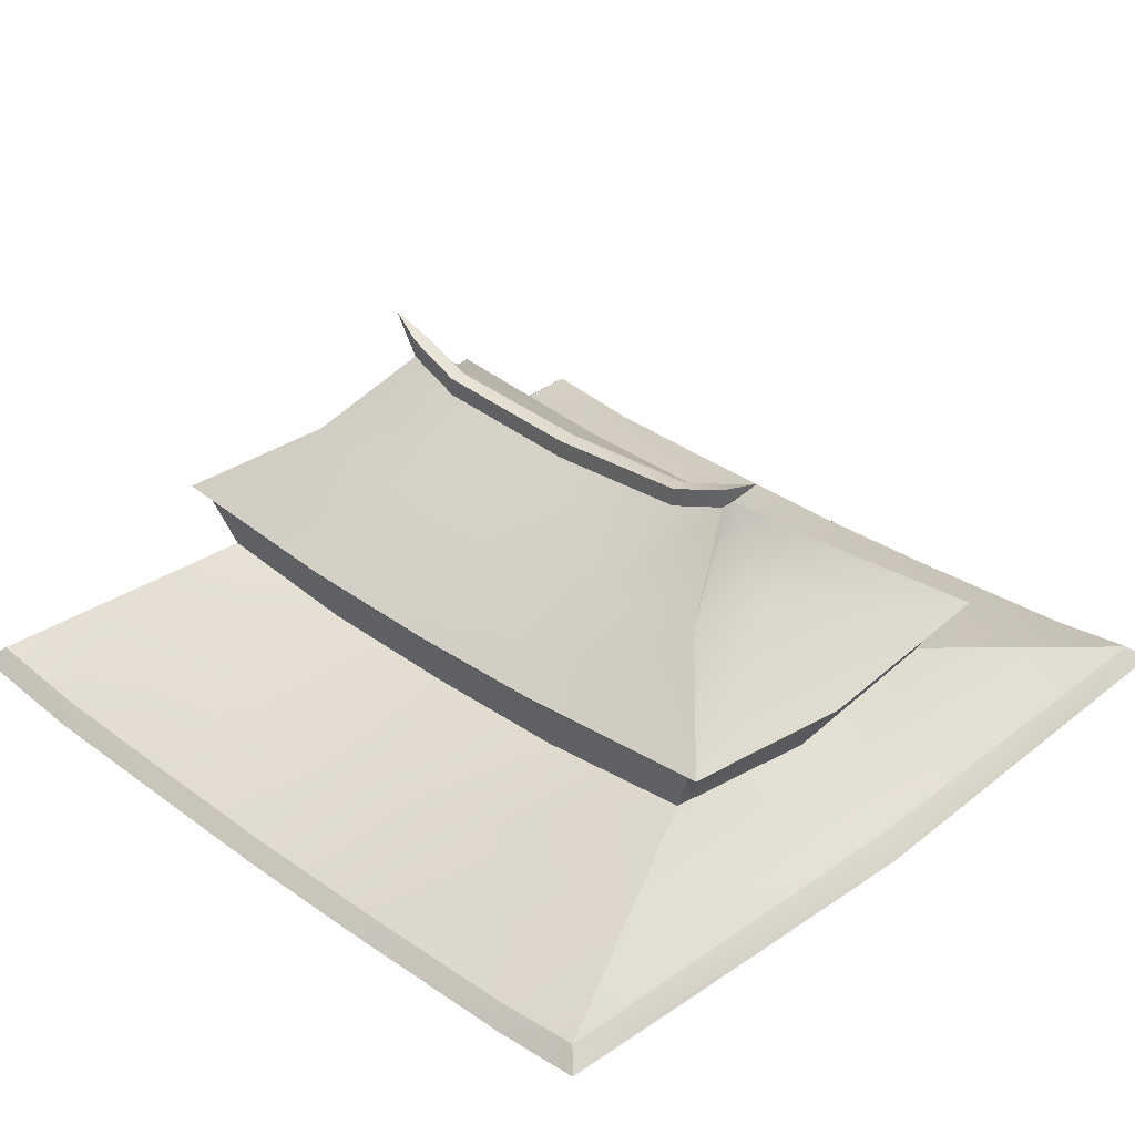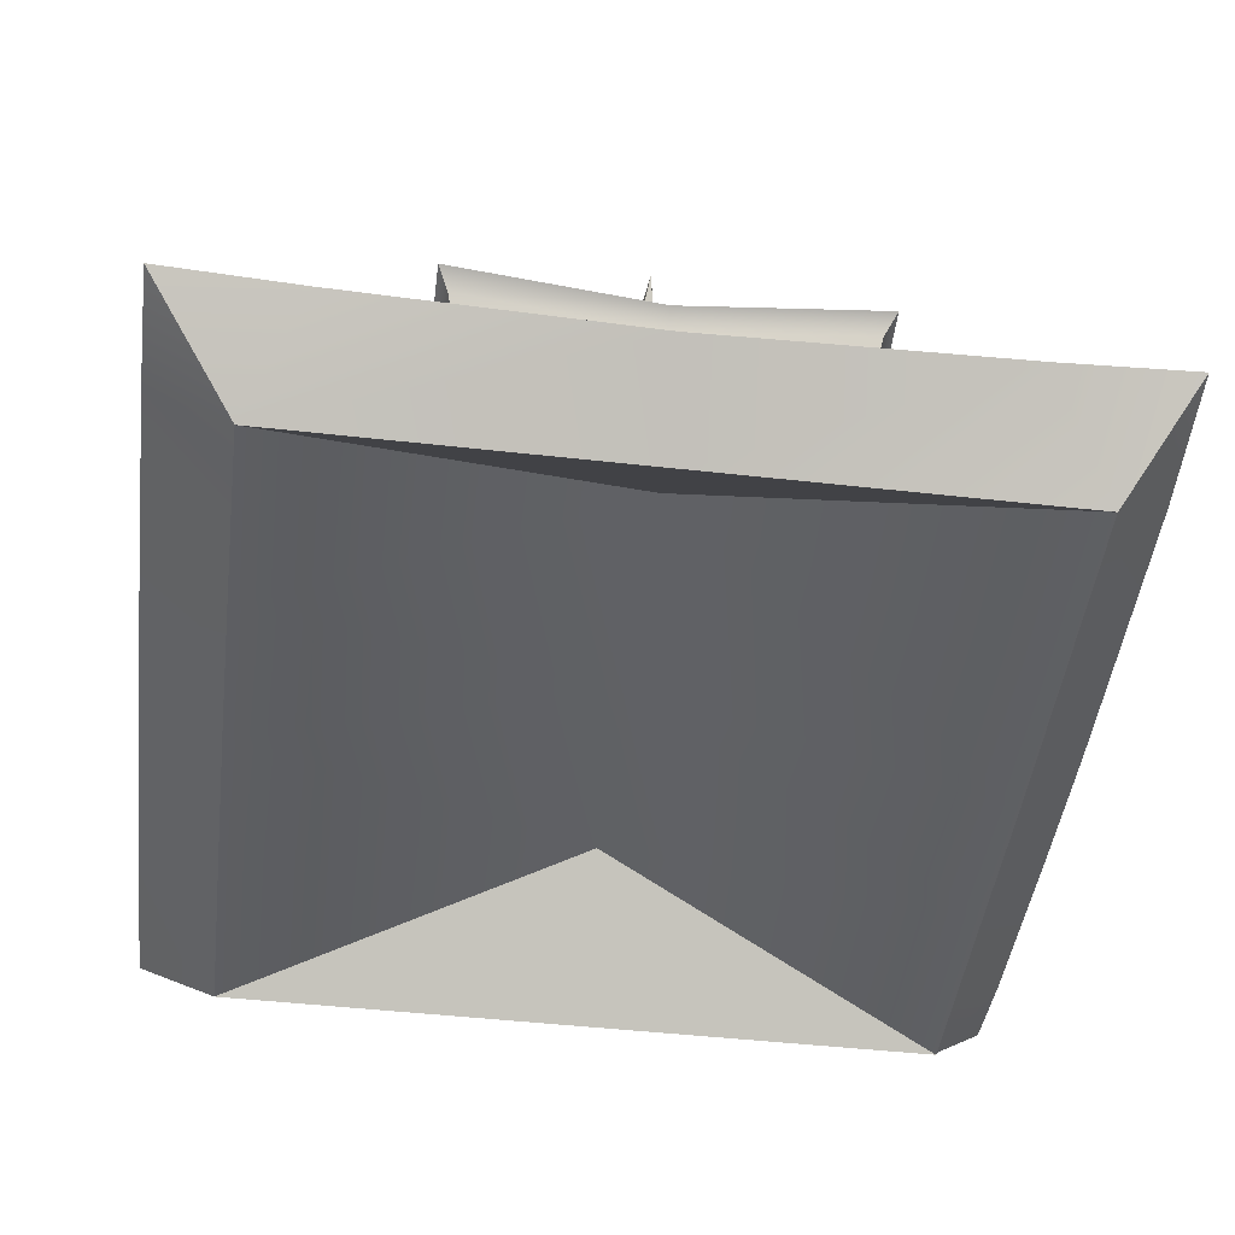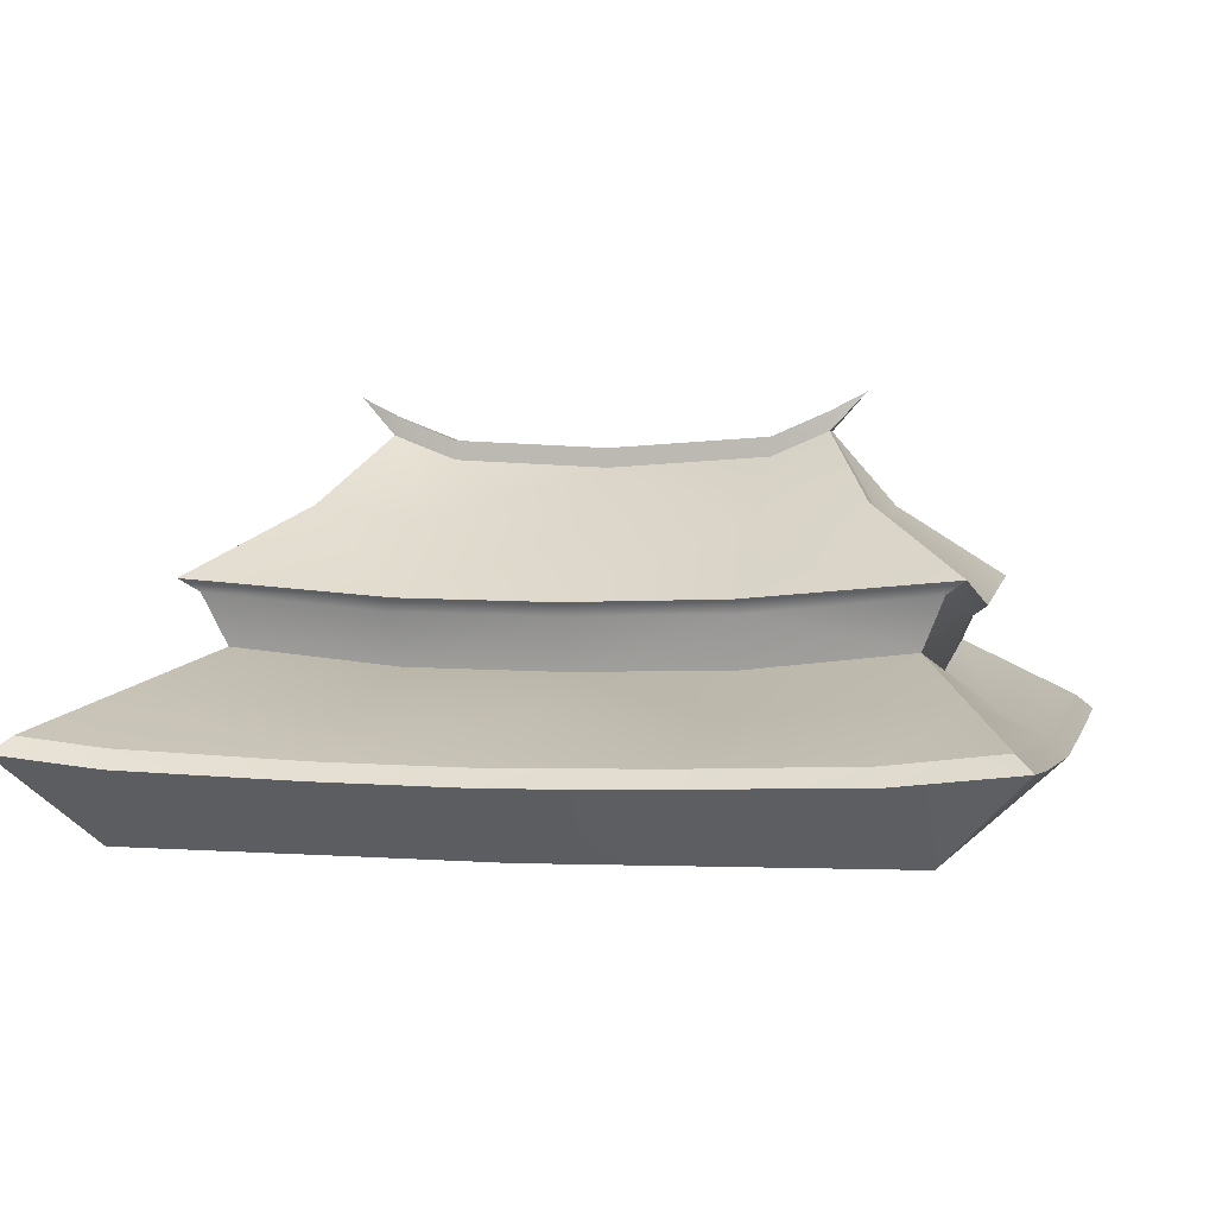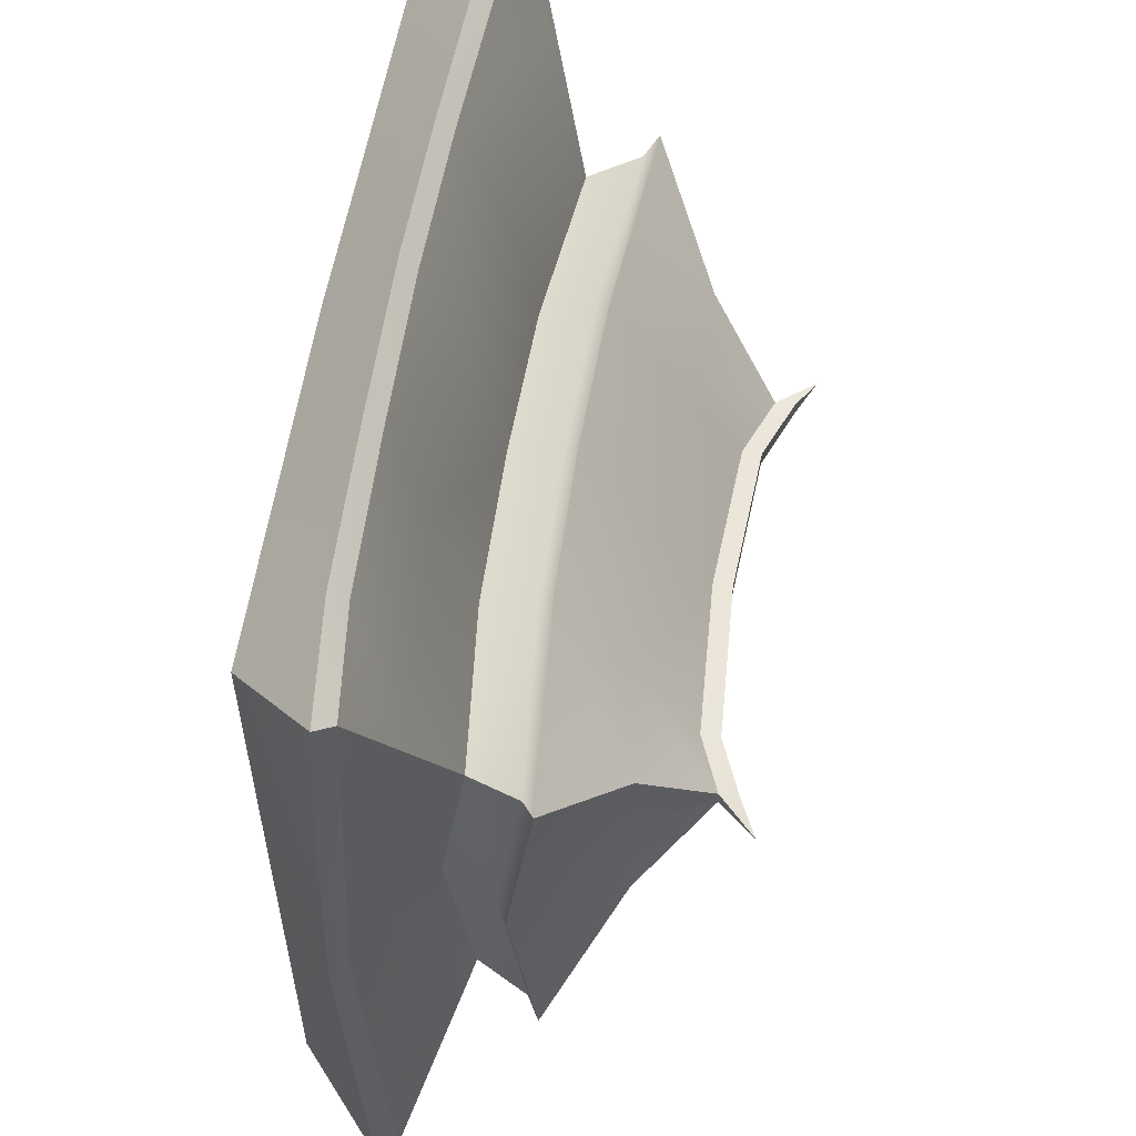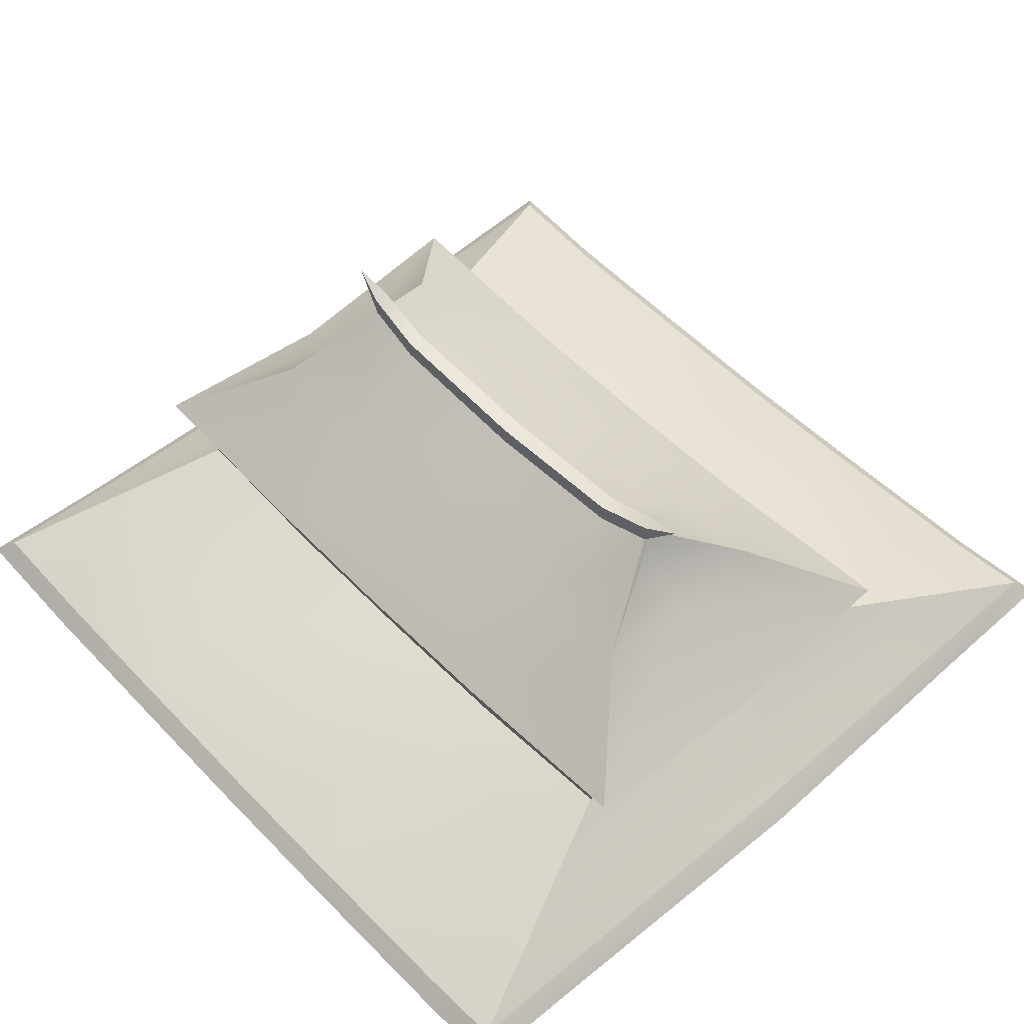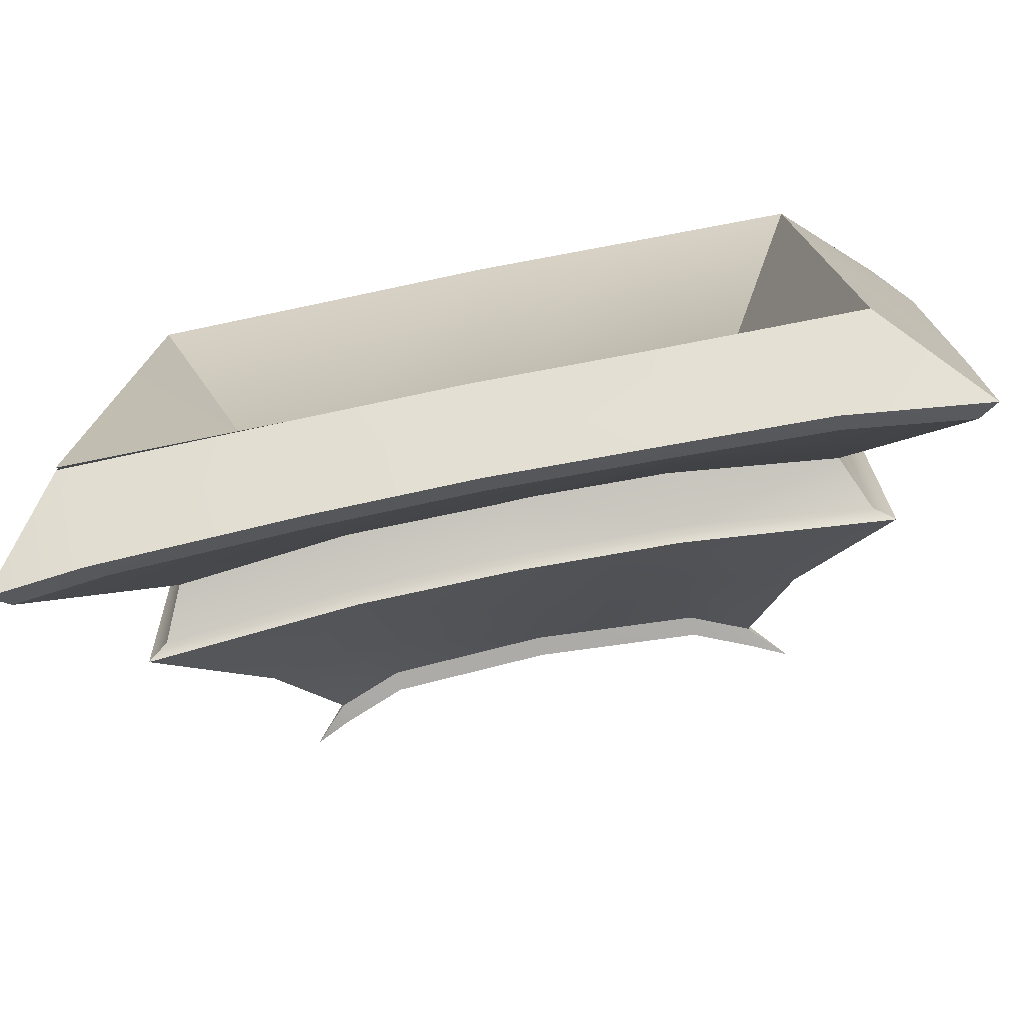
<metadata>
{"format":"obj","ext":"obj","renderer":"f3d","projection":"perspective","resolution":1024,"background":"white","views":[{"elev":33.0,"azim":-135.3,"up":"+Y"},{"elev":-47.2,"azim":82.8,"up":"+Y"},{"elev":1.3,"azim":13.4,"up":"+Y"},{"elev":57.4,"azim":99.0,"up":"+Z"},{"elev":53.0,"azim":-132.4,"up":"+Y"},{"elev":-76.5,"azim":11.2,"up":"+Z"}]}
</metadata>
<code>
g RoomG07
v -6.104e-05 -59.55 -209.3
v -86.97 -58.41 -209.2
v -0.0001221 -19.9 -247
v -86.97 -18.33 -247
v 90.11 28.69 -101.6
v 90.11 8.17 -174.1
v -6.104e-05 26.98 -101.6
v -6.104e-05 11.12 -174.1
v 182.8 23.66 -0.0001221
v 213 3.141 -0.0001221
v 182.8 38.49 -101.6
v 213 17.97 -174.1
v -213 17.97 174.1
v -86.97 13.34 174.1
v -182.8 38.49 101.6
v -86.97 28.69 101.6
v -182.8 23.66 -0.0001221
v -213 3.141 -0.0001221
v -182.8 38.49 101.6
v -213 17.97 174.1
v -6.104e-05 26.98 -101.6
v -86.97 28.69 -101.6
v -0.03674 55.66 -108.7
v -93.09 57.56 -108.7
v 90.11 28.69 101.6
v 182.8 38.49 101.6
v 96.38 57.56 108.7
v 195.5 67.35 108.7
v -195.6 67.35 -108.7
v -182.8 38.49 -101.6
v -195.6 52.53 -0.0001221
v -182.8 23.66 -0.0001221
v 195.5 67.35 108.7
v 182.8 38.49 101.6
v 195.5 52.53 -0.0001221
v 182.8 23.66 -0.0001221
v -206.4 74.68 -114.7
v -86.97 64.88 -114.7
v -195.6 67.35 -108.7
v 90.11 64.88 114.7
v -0.03668 55.66 108.7
v -6.104e-05 62.99 114.7
v -206.4 74.68 -114.7
v -206.4 59.85 -0.0001221
v 206.4 74.68 114.7
v 206.4 59.85 -0.0001221
v -86.97 139.4 -4.71
v -86.97 104.1 -56.43
v -122.3 153.3 -4.26
v -150.5 113.9 -56.43
v 90.11 139.7 4.687
v -6.104e-05 134.4 5.057
v 90.11 104.1 56.43
v -6.104e-05 104.6 56.43
v -206.4 74.68 114.7
v -150.5 105.6 -0.0001221
v -206.4 59.85 -0.0001221
v -150.5 113.9 56.43
v 206.4 74.68 114.7
v 150.5 105.6 -0.0001221
v 150.5 113.9 56.43
v 206.4 59.85 -0.0001221
v -249.1 -8.531 -247
v -249.1 -13.12 -170.6
v -239.5 0.0001831 -237.5
v -239.5 -8.764 -0.0001221
v -251.4 -19.47 -0.0001221
v 249.1 -8.531 247
v 239.5 0.0001831 237.5
v 183.8 -15.54 247
v 90.11 -9.796 237.5
v 90.11 -18.33 247
v 178.9 -6.922 237.5
v 249.1 -8.531 247
v 249.1 -13.12 170.6
v 239.5 0.0001831 237.5
v -0.0001221 -19.9 -247
v -86.97 -18.33 -247
v -0.0001221 -11.37 -237.5
v -86.97 -9.796 -237.5
v -6.104e-05 62.99 -114.7
v -86.97 64.88 -114.7
v -6.104e-05 104.6 -56.43
v 206.4 74.68 114.7
v 150.5 113.9 56.43
v 90.11 64.88 114.7
v -122.5 152.3 -0.0001221
v -150.5 113.9 -56.43
v 122.5 152.3 -0.0001221
v 90.11 -9.796 -237.5
v -0.0001221 -11.37 -237.5
v 239.5 0.0001831 -237.5
v 239.5 -11.04 -0.0001221
v -191 -5.42 237.5
v -86.97 -9.796 237.5
v -239.5 0.0001831 237.5
v -239.5 -8.764 -0.0001221
v 0 -19.9 247
v -86.97 -18.33 247
v -6.104e-05 -59.55 200.1
v -86.97 -58.41 200
v 182.8 38.49 101.6
v 213 17.97 174.1
v -182.8 38.49 -101.6
v -213 17.97 -174.1
v -195.6 67.35 108.7
v -182.8 38.49 101.6
v 195.5 67.35 -108.7
v 182.8 38.49 -101.6
v -206.4 74.68 114.7
v 206.4 74.68 -114.7
v -206.4 74.68 -114.7
v 206.4 74.68 -114.7
v 150.5 113.9 -56.43
v -239.5 0.0001831 237.5
v -249.1 -8.531 247
v -249.1 -13.12 170.6
v 249.1 -8.531 -247
v 239.5 0.0001831 -237.5
v 249.1 -13.12 -170.6
v -122.3 153.3 4.26
v 122.3 153.3 -4.291
v 239.5 0.0001831 237.5
v -239.5 0.0001831 -237.5
v 90.11 -58.47 -209.2
v 90.11 -18.33 -247
v -86.97 28.69 -101.6
v -86.97 8.17 -174.1
v -182.8 38.49 -101.6
v -213 17.97 -174.1
v 90.11 28.69 101.6
v -6.104e-05 26.98 101.6
v 90.11 8.17 174.1
v -6.104e-05 11.12 174.1
v 90.11 28.69 -101.6
v 96.38 57.56 -108.7
v -182.8 38.49 101.6
v -86.97 28.69 101.6
v -195.6 67.35 108.7
v -93.09 57.56 108.7
v 90.11 64.88 -114.7
v -6.104e-05 62.99 -114.7
v -86.97 64.88 114.7
v -206.4 74.68 114.7
v 90.11 139.7 -4.687
v 122.3 153.3 -4.291
v 90.11 104.1 -56.43
v 150.5 113.9 -56.43
v -86.97 104.1 56.43
v -86.97 139.4 4.71
v 0 -19.9 247
v 0 -11.37 237.5
v -86.97 -18.33 247
v -86.97 -9.796 237.5
v 90.11 -9.796 -237.5
v 174.5 -7.42 -237.5
v 90.11 -18.33 -247
v 249.1 -8.531 -247
v 172.9 -16.71 -247
v 239.5 0.0001831 -237.5
v 90.11 64.88 -114.7
v 206.4 74.68 -114.7
v -6.104e-05 62.99 114.7
v -86.97 64.88 114.7
v -86.97 -9.796 -237.5
v -239.5 0.0001831 -237.5
v -189.6 -5.582 -237.5
v 90.11 -9.796 237.5
v 0 -11.37 237.5
v 90.11 -18.33 247
v 90.11 -58.47 200
v -198.3 -13.87 -247
v -249.1 -13.12 -170.6
v -249.1 -8.531 -247
v -209 -56.5 -208.9
v -182.8 38.49 -101.6
v -6.104e-05 134.4 -5.057
v -189.6 -5.582 -237.5
v -198.3 -13.87 -247
v -239.5 0.0001831 -237.5
v -206.4 74.68 -114.7
v -208.9 -57.06 199.7
v -249.1 -8.531 247
v -188.8 -14.87 247
v -6.104e-05 26.98 101.6
v -122.3 153.3 4.26
v -150.5 113.9 56.43
v -191 -5.42 237.5
v -188.8 -14.87 247
v -206.4 74.68 114.7
v 213 17.97 -174.1
v 182.8 38.49 -101.6
v 206.4 74.68 114.7
v 122.3 153.3 4.291
v 174.5 -7.42 -237.5
v 249.1 -8.531 -247
v 200.3 -57.97 -208.9
v 172.9 -16.71 -247
v 213 17.97 174.1
v 182.8 38.49 101.6
v 195.5 67.35 -108.7
v 182.8 38.49 -101.6
v 206.4 74.68 -114.7
v 239.5 0.0001831 237.5
v 178.9 -6.922 237.5
v 249.1 -13.12 170.6
v 249.1 -8.531 247
v 200.4 -57.28 199.7
v 183.8 -15.54 247
v 239.5 -11.04 -0.0001221
v 249.2 -19.23 3.051
v 249.2 -19.23 3.051
v 200.3 -57.67 -5.416
v 200.3 -57.97 -208.9
v 249.1 -13.12 -170.6
v 249.1 -8.531 -247
v 200.4 -57.28 199.7
v 249.1 -8.531 247
v -209 -56.5 -208.9
v -249.1 -8.531 -247
v -249.1 -8.531 -247
v -251.4 -19.47 -0.0001221
v -208.9 -57.44 -5.421
v -208.9 -57.06 199.7
v -249.1 -13.12 170.6
v -249.1 -8.531 247
v -249.1 -8.531 247
v -239.5 0.0001831 237.5
v -239.5 0.0001831 237.5
v 239.5 0.0001831 -237.5
v 122.3 153.3 -4.291
v 122.3 153.3 4.291
v 122.5 152.3 -0.0001221
v -122.5 152.3 -0.0001221
v -122.3 153.3 4.26
v -122.3 153.3 -4.26
v -150.5 113.9 -56.43
v -122.3 164.1 -4.26
v -122.3 164.1 4.26
v -86.97 150.1 4.71
v -86.97 150.1 -4.71
v -6.104e-05 145.2 -5.057
v -6.104e-05 145.2 5.057
v 90.11 150.5 4.687
v 90.11 150.5 -4.687
v 122.3 164 4.291
v 122.3 164 -4.291
v -86.97 139.4 -4.71
v -122.3 153.3 -4.26
v -86.97 150.1 -4.71
v -122.3 164.1 -4.26
v -6.104e-05 134.4 5.057
v 90.11 139.7 4.687
v -6.104e-05 145.2 5.057
v 90.11 150.5 4.687
v 122.3 153.3 -4.291
v 90.11 139.7 -4.687
v 122.3 164 -4.291
v 90.11 150.5 -4.687
v -86.97 139.4 4.71
v -86.97 150.1 4.71
v -6.104e-05 134.4 -5.057
v -6.104e-05 145.2 -5.057
v -122.3 153.3 4.26
v -122.3 164.1 4.26
v 122.3 153.3 4.291
v 122.3 164 4.291
v 122.3 153.3 4.291
v 122.3 153.3 -4.291
v 142.1 174.6 -0.0001221
v -122.3 153.3 -4.26
v -122.3 153.3 4.26
v -142.1 174.6 -0.0001221
v -142.1 174.6 -0.0001221
v 142.1 174.6 -0.0001221
v -142.1 174.6 -0.0001221
v 142.1 174.6 -0.0001221
v -142.1 174.6 -0.0001221
v 142.1 174.6 -0.0001221
v -133.7 9.696 -5.086
v -4.819 8.556 -5.009
v -6.104e-05 -59.55 200.1
v -86.97 -58.41 200
v 128.8 9.638 -5.091
v 90.11 -58.47 200
v -208.9 -57.06 199.7
v -133.7 9.696 -5.086
v -208.9 -57.06 199.7
v -208.9 -57.44 -5.421
v 128.8 9.638 -5.091
v 200.3 -57.67 -5.416
v 200.4 -57.28 199.7
v 200.4 -57.28 199.7
v -86.97 -58.41 -209.2
v -6.104e-05 -59.55 -209.3
v 90.11 -58.47 -209.2
v -209 -57.74 -208.9
v -209 -57.74 -208.9
v 200.3 -57.97 -208.9
v 200.3 -57.97 -208.9
f 3 1 2
f 2 4 3
f 23 21 22
f 22 24 23
f 27 25 26
f 26 28 27
f 31 29 30
f 30 32 31
f 35 33 34
f 34 36 35
f 39 37 38
f 38 24 39
f 41 27 40
f 40 42 41
f 44 43 29
f 29 31 44
f 46 45 33
f 33 35 46
f 65 63 64
f 67 66 65
f 70 68 69
f 73 71 72
f 76 74 75
f 79 77 78
f 78 80 79
f 100 98 99
f 99 101 100
f 106 31 32
f 32 107 106
f 108 35 36
f 36 109 108
f 44 31 106
f 106 110 44
f 46 35 108
f 108 111 46
f 115 66 67
f 117 116 115
f 120 118 119
f 126 125 1
f 1 3 126
f 136 135 21
f 21 23 136
f 139 137 138
f 138 140 139
f 141 136 23
f 23 142 141
f 139 140 143
f 143 144 139
f 153 151 152
f 152 154 153
f 157 155 156
f 160 158 159
f 171 170 98
f 98 100 171
f 172 4 2
f 175 173 174
f 39 24 22
f 22 176 39
f 23 24 38
f 38 142 23
f 178 80 78
f 178 179 180
f 182 101 99
f 184 183 182
f 41 140 138
f 138 185 41
f 42 143 140
f 140 41 42
f 153 154 188
f 188 189 153
f 27 41 185
f 185 25 27
f 28 193 40
f 40 27 28
f 71 152 151
f 151 72 71
f 198 196 197
f 197 125 126
f 136 201 202
f 202 135 136
f 141 203 201
f 201 136 141
f 157 77 79
f 79 155 157
f 208 206 207
f 209 170 171
f 211 120 210
f 64 67 65
f 75 210 76
f 67 117 115
f 210 120 119
f 208 212 206
f 215 213 214
f 214 216 215
f 156 159 157
f 126 198 197
f 209 217 218
f 171 217 209
f 73 70 69
f 219 172 2
f 179 220 180
f 221 172 219
f 175 222 173
f 225 223 224
f 184 182 99
f 225 224 226
f 228 227 189
f 189 188 228
f 78 179 178
f 159 156 160
f 72 70 73
f 225 222 223
f 222 175 223
f 215 212 213
f 212 208 213
f 75 211 210
f 7 5 6
f 6 8 7
f 11 9 10
f 10 12 11
f 15 13 14
f 14 16 15
f 19 17 18
f 18 20 19
f 49 47 48
f 48 50 49
f 53 51 52
f 52 54 53
f 57 55 56
f 58 56 55
f 61 59 60
f 62 60 59
f 83 81 82
f 82 48 83
f 86 84 85
f 85 53 86
f 56 87 88
f 60 89 61
f 8 6 90
f 90 91 8
f 93 92 12
f 12 10 93
f 13 94 95
f 95 14 13
f 97 96 20
f 20 18 97
f 10 9 102
f 102 103 10
f 18 17 104
f 104 105 18
f 57 56 112
f 88 112 56
f 114 60 113
f 62 113 60
f 56 58 121
f 60 114 122
f 93 10 103
f 103 123 93
f 97 18 105
f 105 124 97
f 129 127 128
f 128 130 129
f 133 131 132
f 132 134 133
f 147 145 146
f 146 148 147
f 149 54 52
f 52 150 149
f 161 147 148
f 148 162 161
f 164 163 54
f 54 149 164
f 130 128 165
f 167 166 130
f 168 133 134
f 134 169 168
f 132 16 14
f 14 134 132
f 48 47 177
f 177 83 48
f 50 48 82
f 82 181 50
f 134 14 95
f 95 169 134
f 8 128 127
f 127 7 8
f 149 150 186
f 186 187 149
f 164 149 187
f 187 190 164
f 91 165 128
f 128 8 91
f 192 191 6
f 6 5 192
f 53 85 194
f 194 51 53
f 53 54 163
f 163 86 53
f 191 195 90
f 90 6 191
f 133 199 200
f 200 131 133
f 147 83 177
f 177 145 147
f 161 81 83
f 83 147 161
f 205 204 199
f 199 133 168
f 13 229 94
f 165 167 130
f 191 230 195
f 168 205 199
f 233 231 232
f 236 234 235
f 234 236 237
f 233 232 61
f 56 235 234
f 60 231 233
f 240 238 239
f 238 240 241
f 244 242 243
f 242 244 245
f 245 246 247
f 246 245 244
f 241 243 242
f 243 241 240
f 250 248 249
f 249 251 250
f 254 252 253
f 253 255 254
f 258 256 257
f 257 259 258
f 261 260 252
f 252 254 261
f 263 262 248
f 248 250 263
f 265 264 260
f 260 261 265
f 255 253 266
f 266 267 255
f 259 257 262
f 262 263 259
f 270 268 269
f 273 271 272
f 274 239 238
f 275 247 246
f 276 251 249
f 277 256 258
f 278 264 265
f 279 267 266
f 282 280 281
f 280 282 283
f 285 281 284
f 281 285 282
f 283 286 280
f 289 287 288
f 292 290 291
f 284 293 285
f 281 294 295
f 294 281 280
f 284 295 296
f 295 284 281
f 280 297 294
f 298 287 289
f 291 290 299
f 296 300 284

</code>
